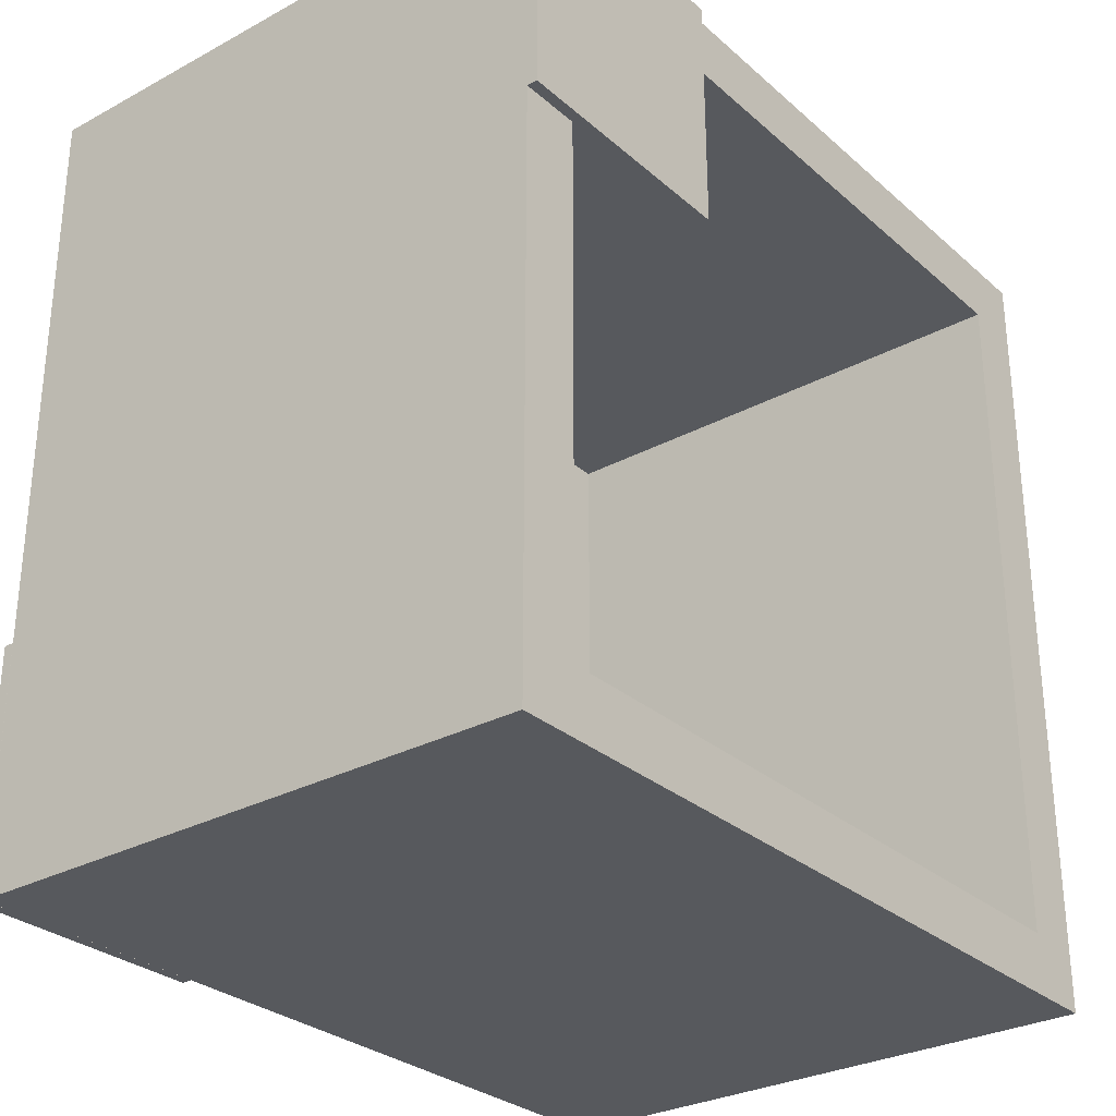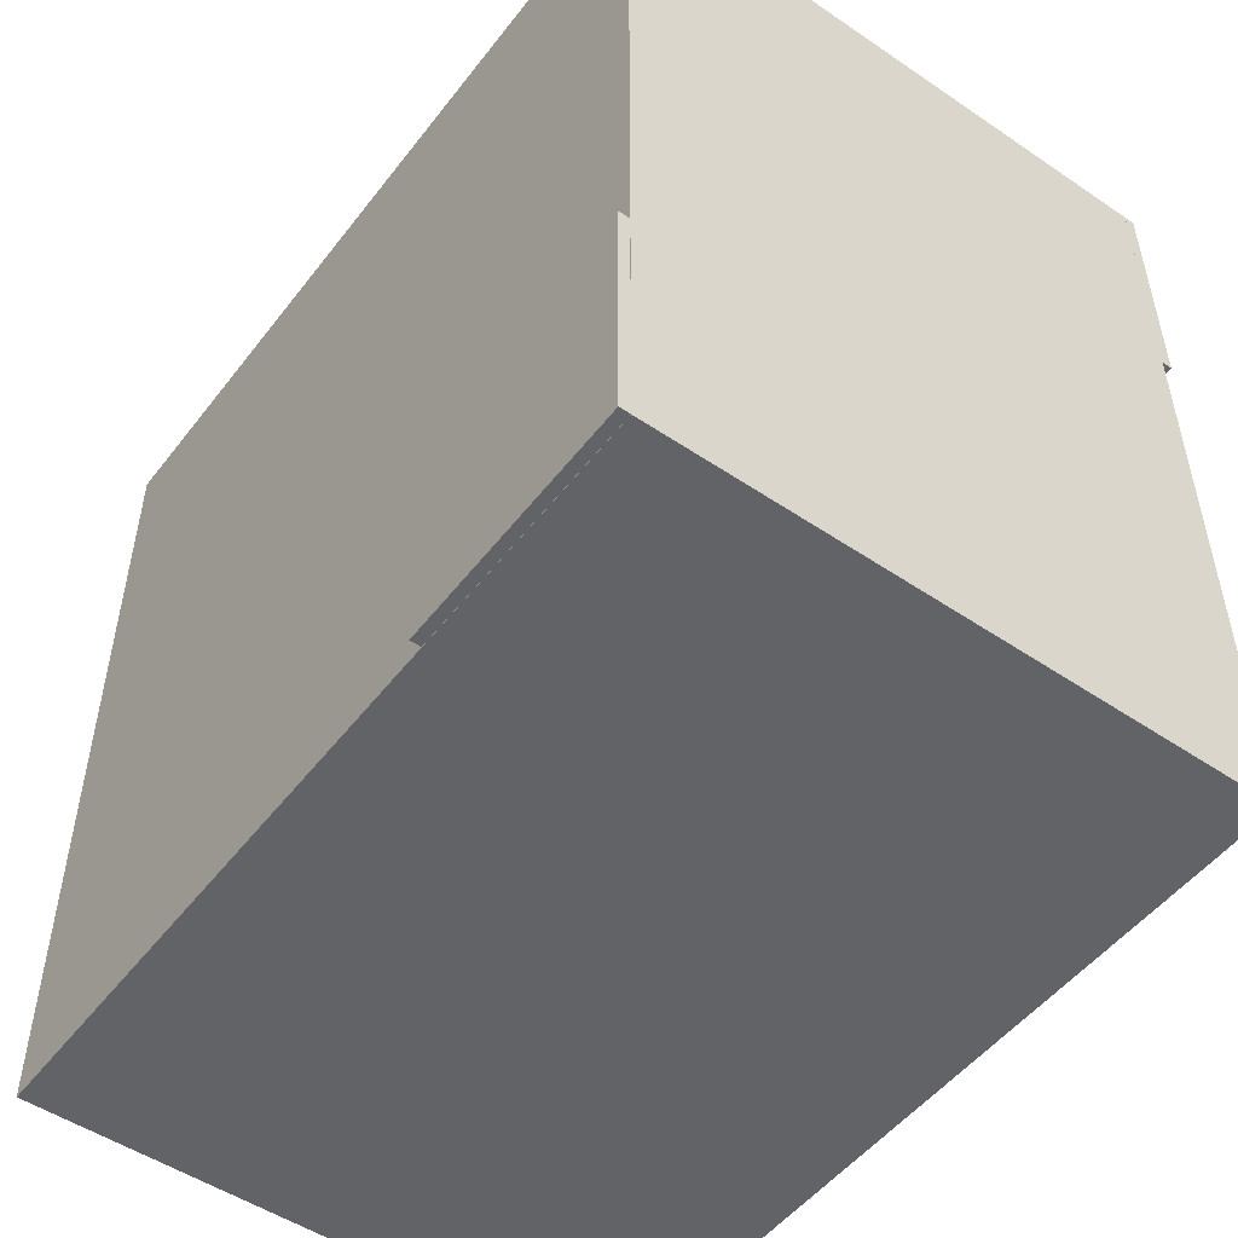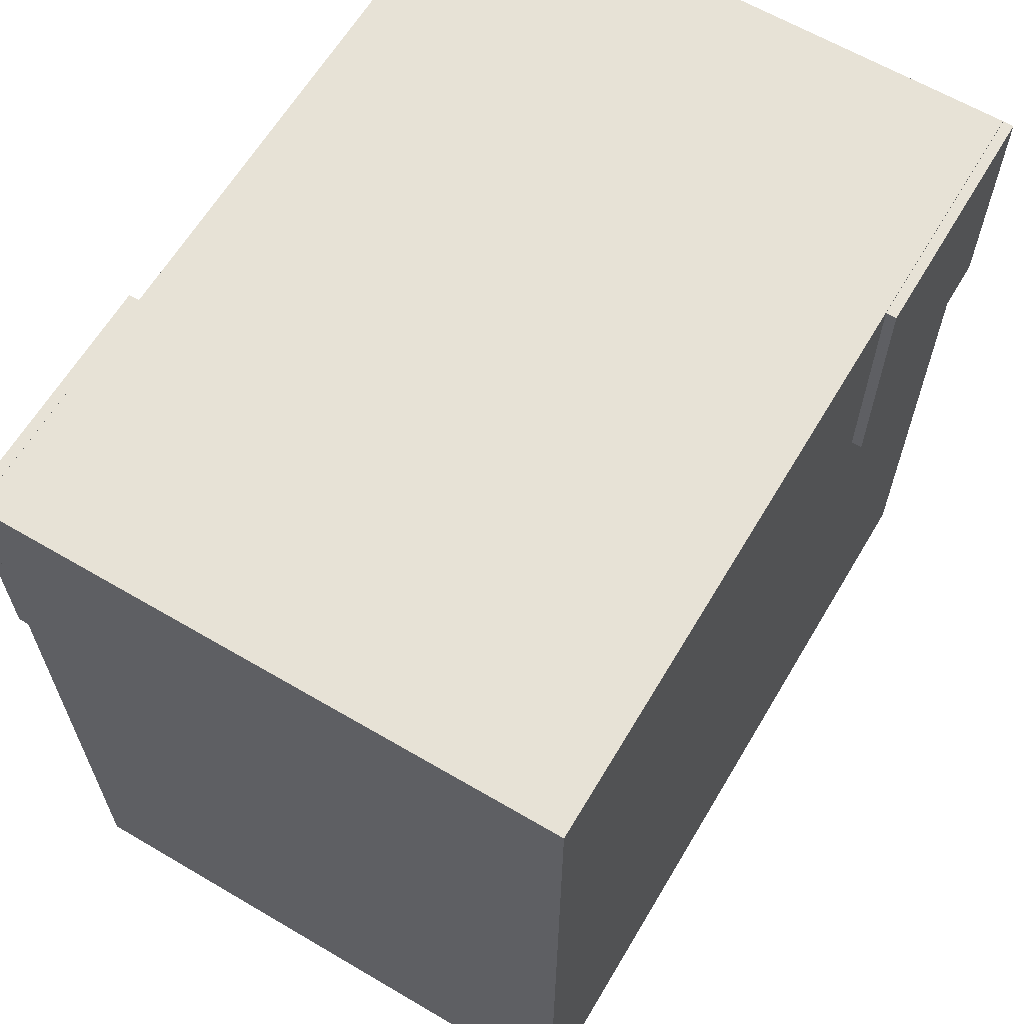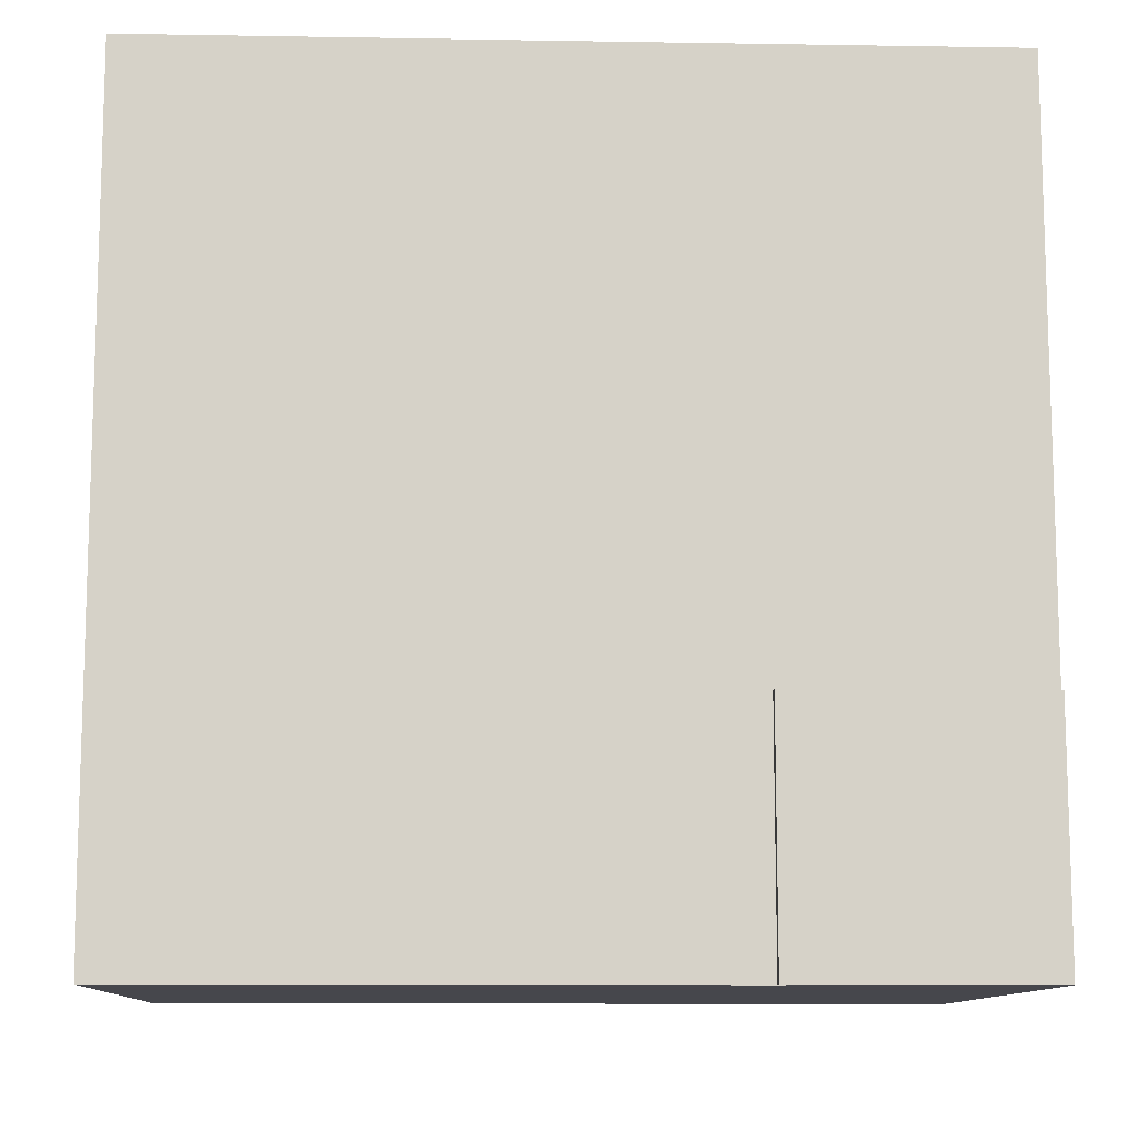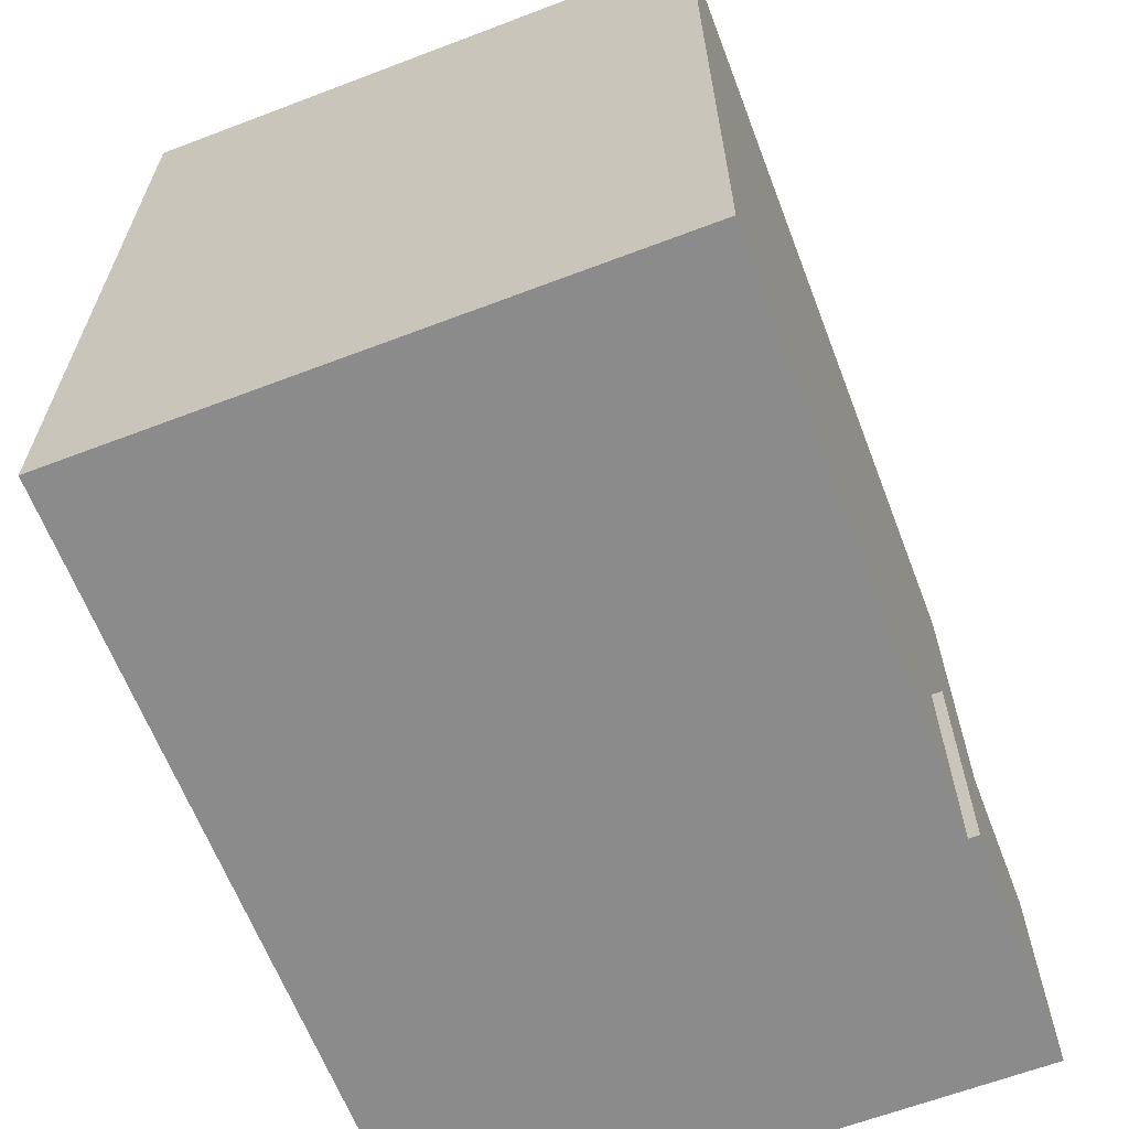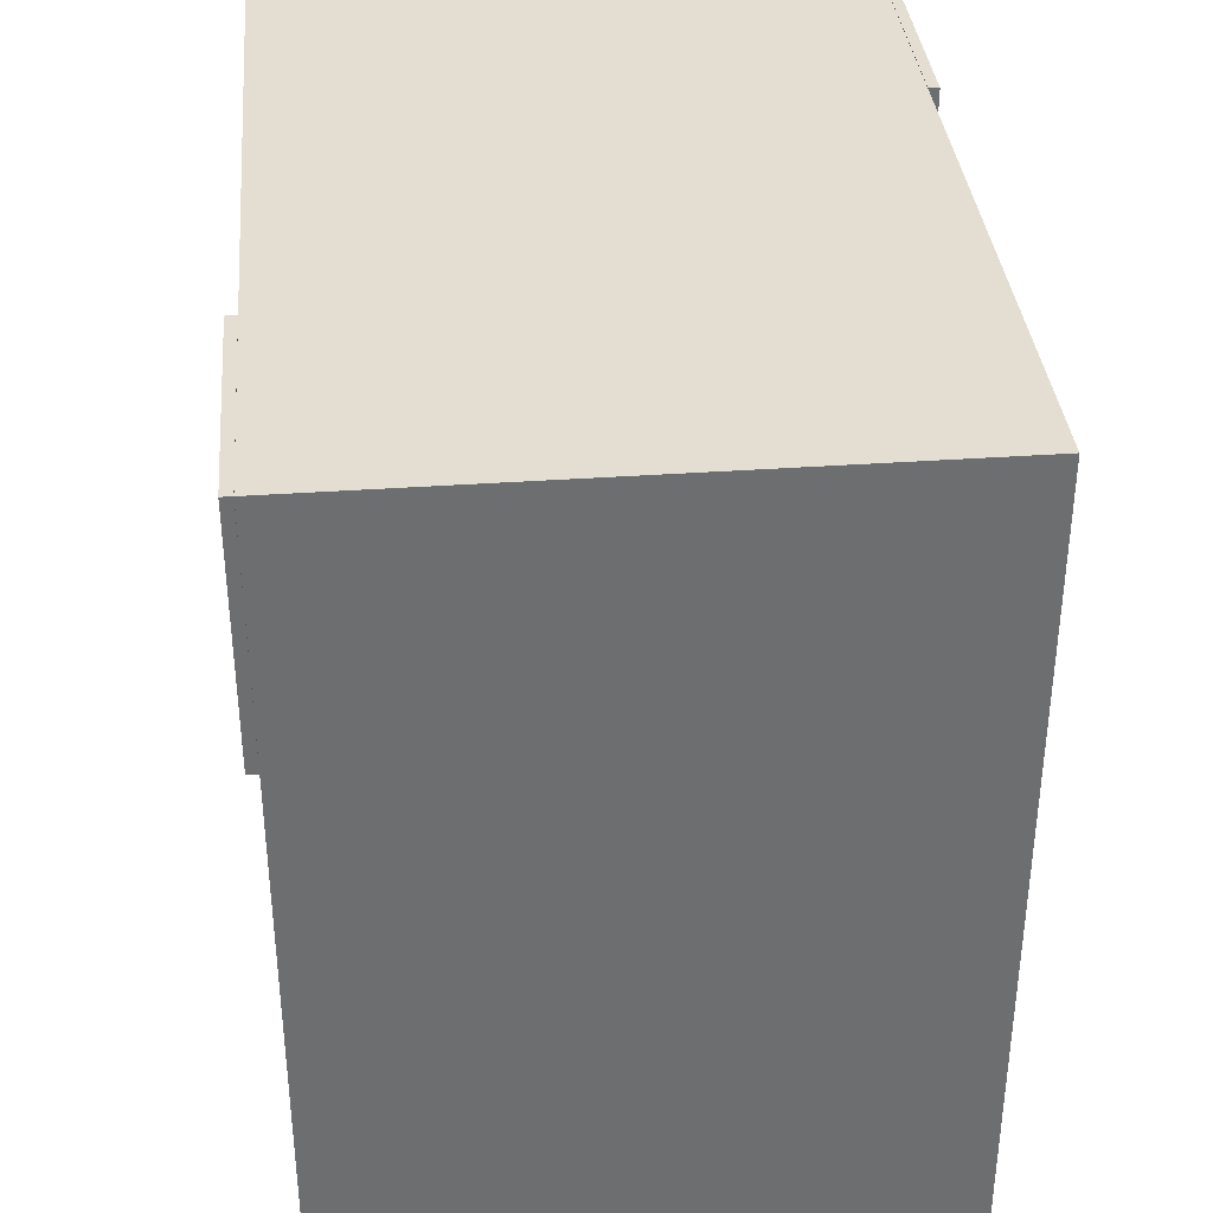
<metadata>
{"format":"obj","ext":"obj","renderer":"f3d","projection":"perspective","resolution":1024,"background":"white","views":[{"elev":-29.5,"azim":38.4,"up":"+Y"},{"elev":-51.0,"azim":-36.4,"up":"+Y"},{"elev":63.2,"azim":-149.3,"up":"+Z"},{"elev":-11.0,"azim":-92.3,"up":"+Y"},{"elev":-63.8,"azim":-159.0,"up":"+Y"},{"elev":36.1,"azim":174.7,"up":"+Z"}]}
</metadata>
<code>
o box_C5
v 0.08918 -0.1175 0.1178
v -0.06082 -0.1175 0.1178
v -0.06082 -0.1175 -0.1172
v 0.08918 -0.1175 -0.1172
v -0.06082 0.1175 0.1178
v -0.06082 0.1175 -0.1172
v -0.07832 0.1175 -0.1172
v -0.07832 0.1175 0.1178
v 0.08918 0.1175 0.1178
v 0.08918 0.1175 -0.1172
v 0.08918 0.09999 0.1003
v 0.08918 0.09999 -0.09968
v -0.06082 0.09999 0.1003
v -0.06082 0.09999 -0.09968
v 0.08918 -0.1 -0.09968
v 0.08918 -0.1 0.1003
v -0.06082 -0.1 0.1003
v -0.07832 -0.1175 0.1178
v -0.07832 -0.1175 -0.1172
v -0.06082 -0.1 -0.09968
v 0.08919 0.1175 0.1178
v 0.08919 0.1175 0.04781
v 0.08919 0.0475 0.04781
v 0.08919 0.0475 0.1178
v 0.09219 0.1175 0.1178
v 0.09219 0.0475 0.1178
v 0.09219 0.0475 0.04781
v 0.09219 0.1175 0.04781
v -0.08138 -0.04749 0.1178
v -0.08138 -0.04749 0.04781
v -0.08138 -0.1175 0.04781
v -0.08138 -0.1175 0.1178
v -0.07838 -0.04749 0.1178
v -0.07838 -0.1175 0.1178
v -0.07838 -0.1175 0.04781
v -0.07838 -0.04749 0.04781
f 1 2 3 4
f 5 6 7 8
f 5 9 10 6
f 11 12 10 9
f 3 6 10 4
f 5 2 1 9
f 11 13 14 12
f 10 12 15 4
f 1 4 15 16
f 9 1 16 11
f 11 16 17 13
f 2 5 8 18
f 6 3 19 7
f 14 13 17 20
f 20 17 16 15
f 14 20 15 12
f 21 22 23 24
f 25 26 27 28
f 22 21 25 28
f 23 22 28 27
f 21 24 26 25
f 24 23 27 26
f 29 30 31 32
f 33 34 35 36
f 30 29 33 36
f 31 30 36 35
f 29 32 34 33
f 32 31 35 34
f 3 2 18 19
f 18 8 7 19

</code>
